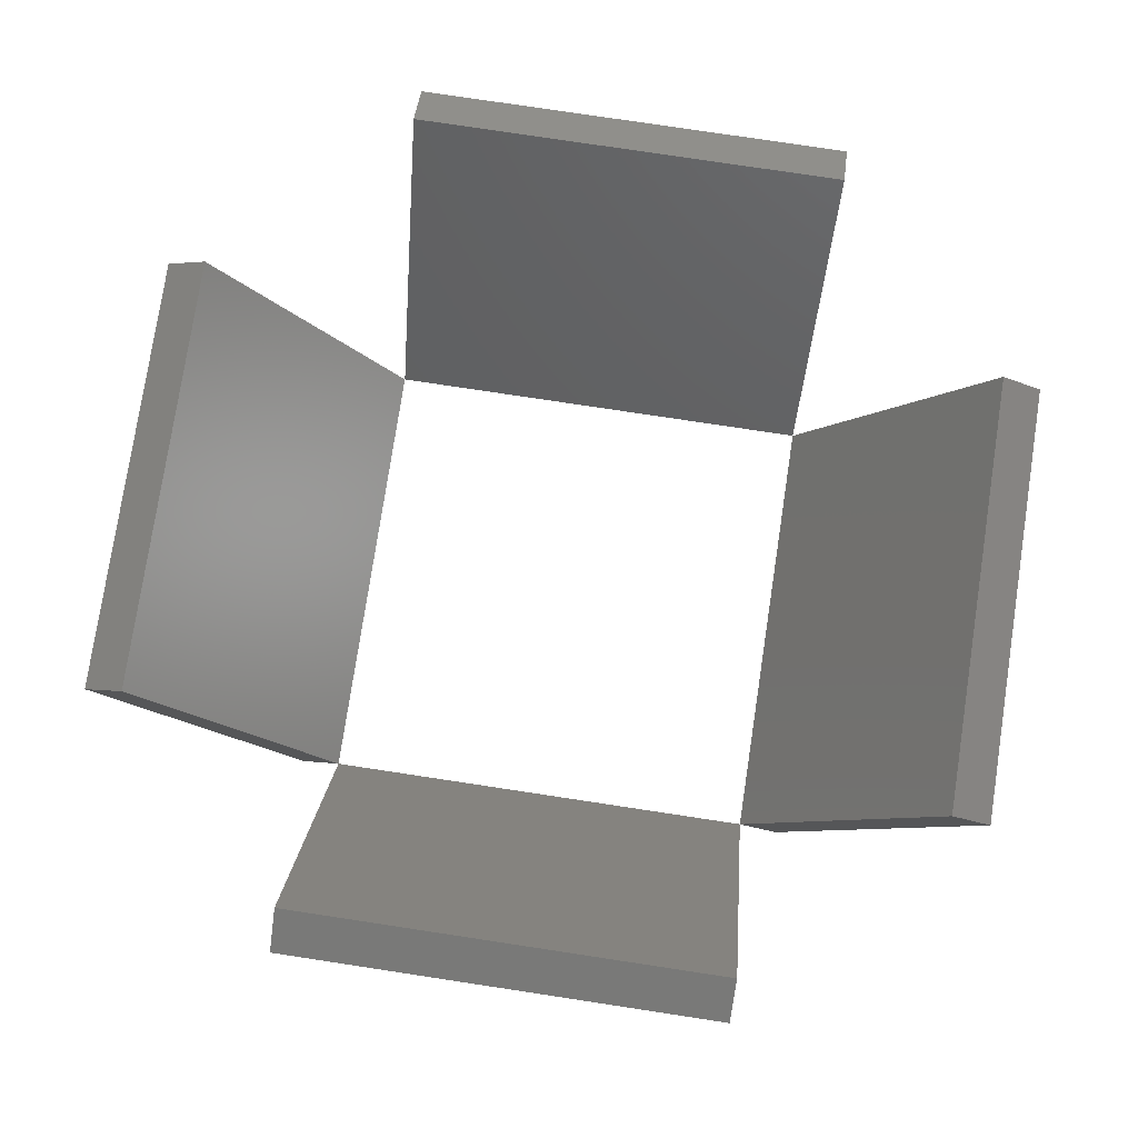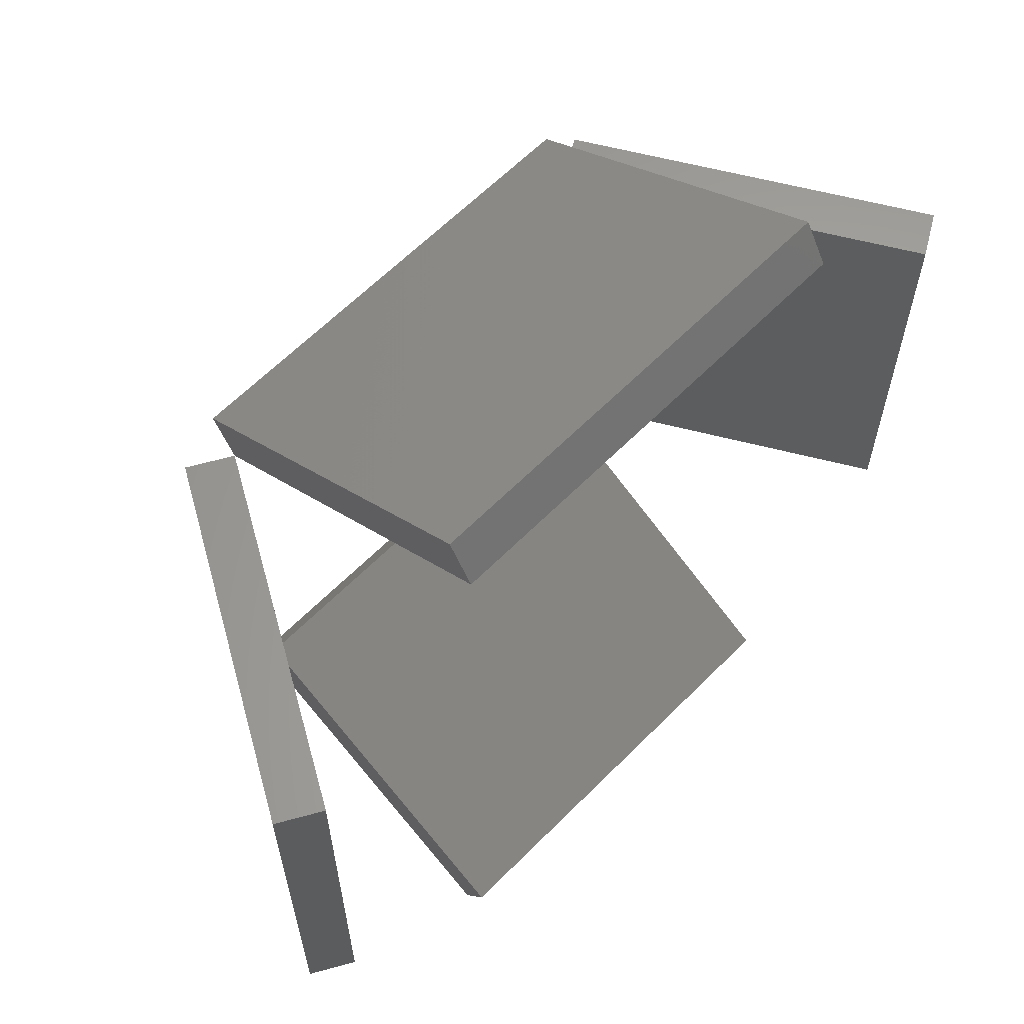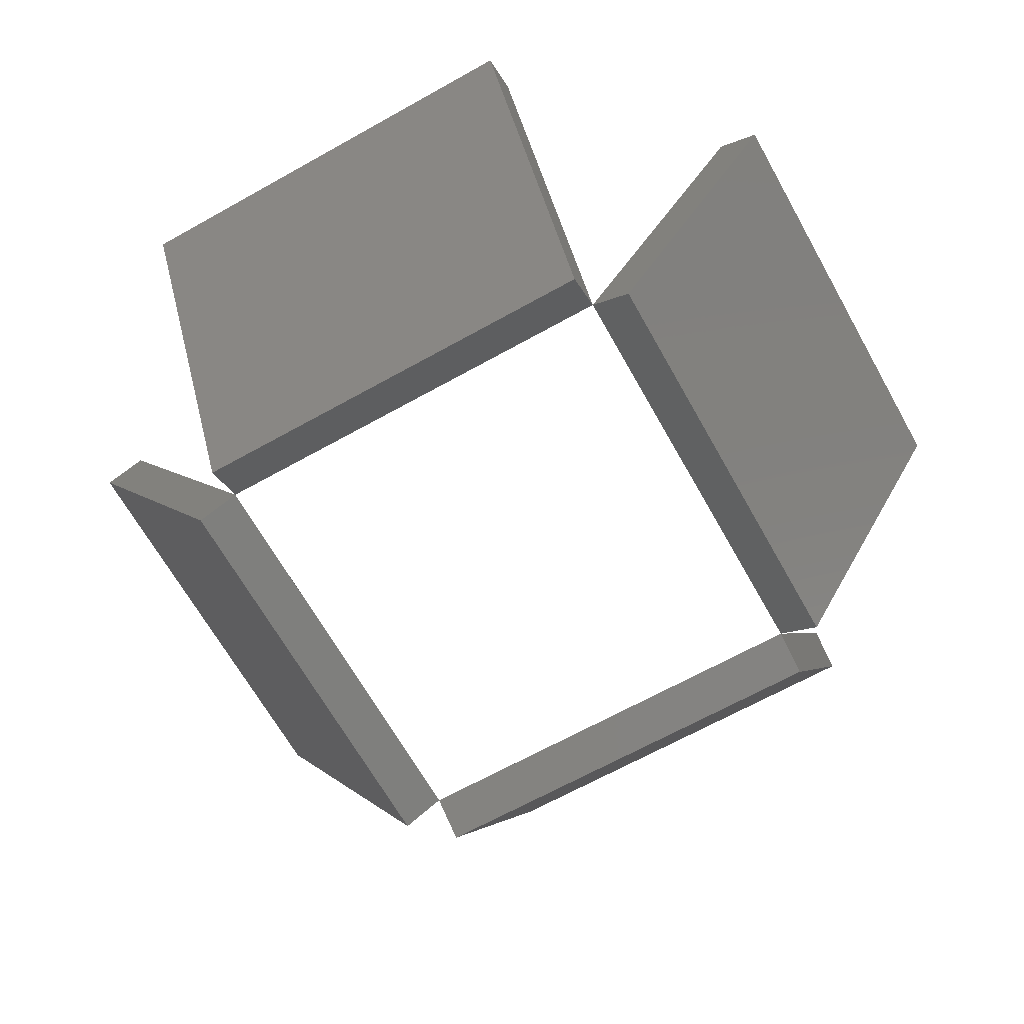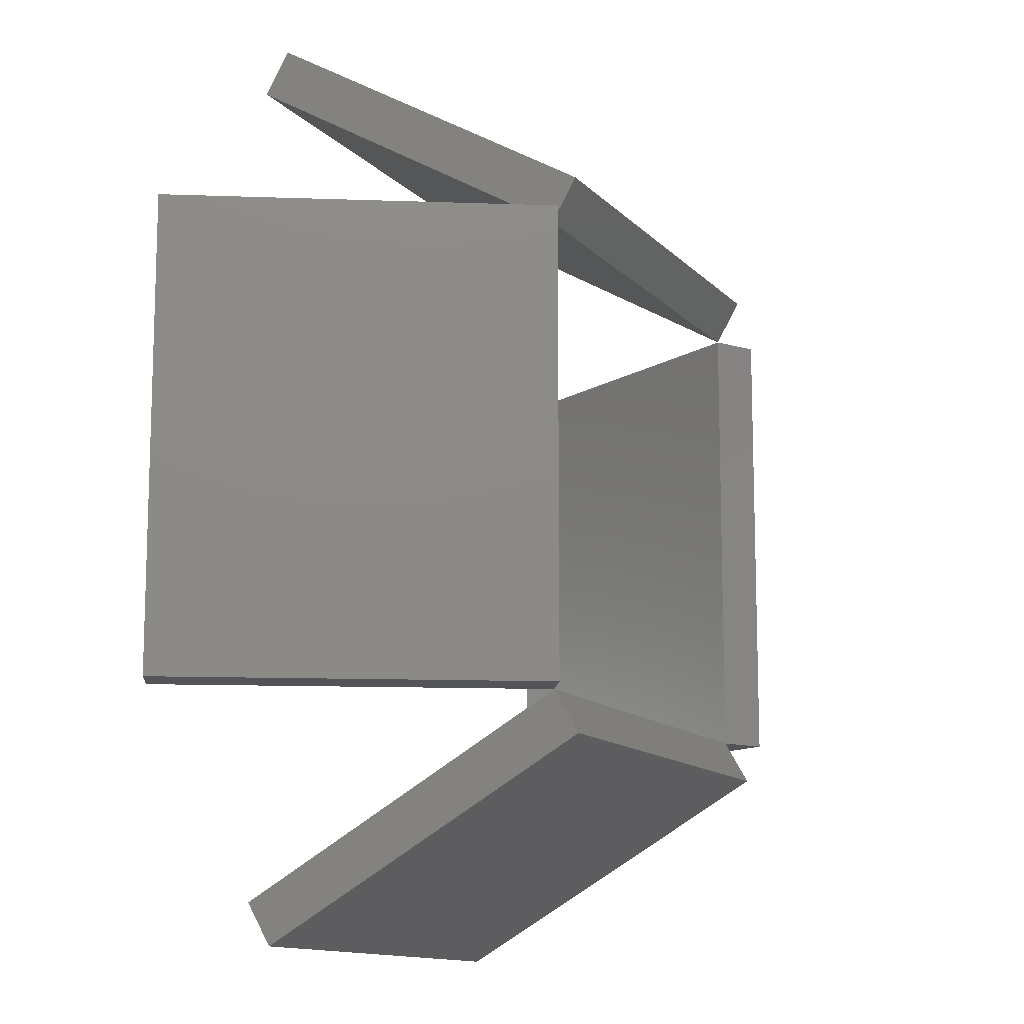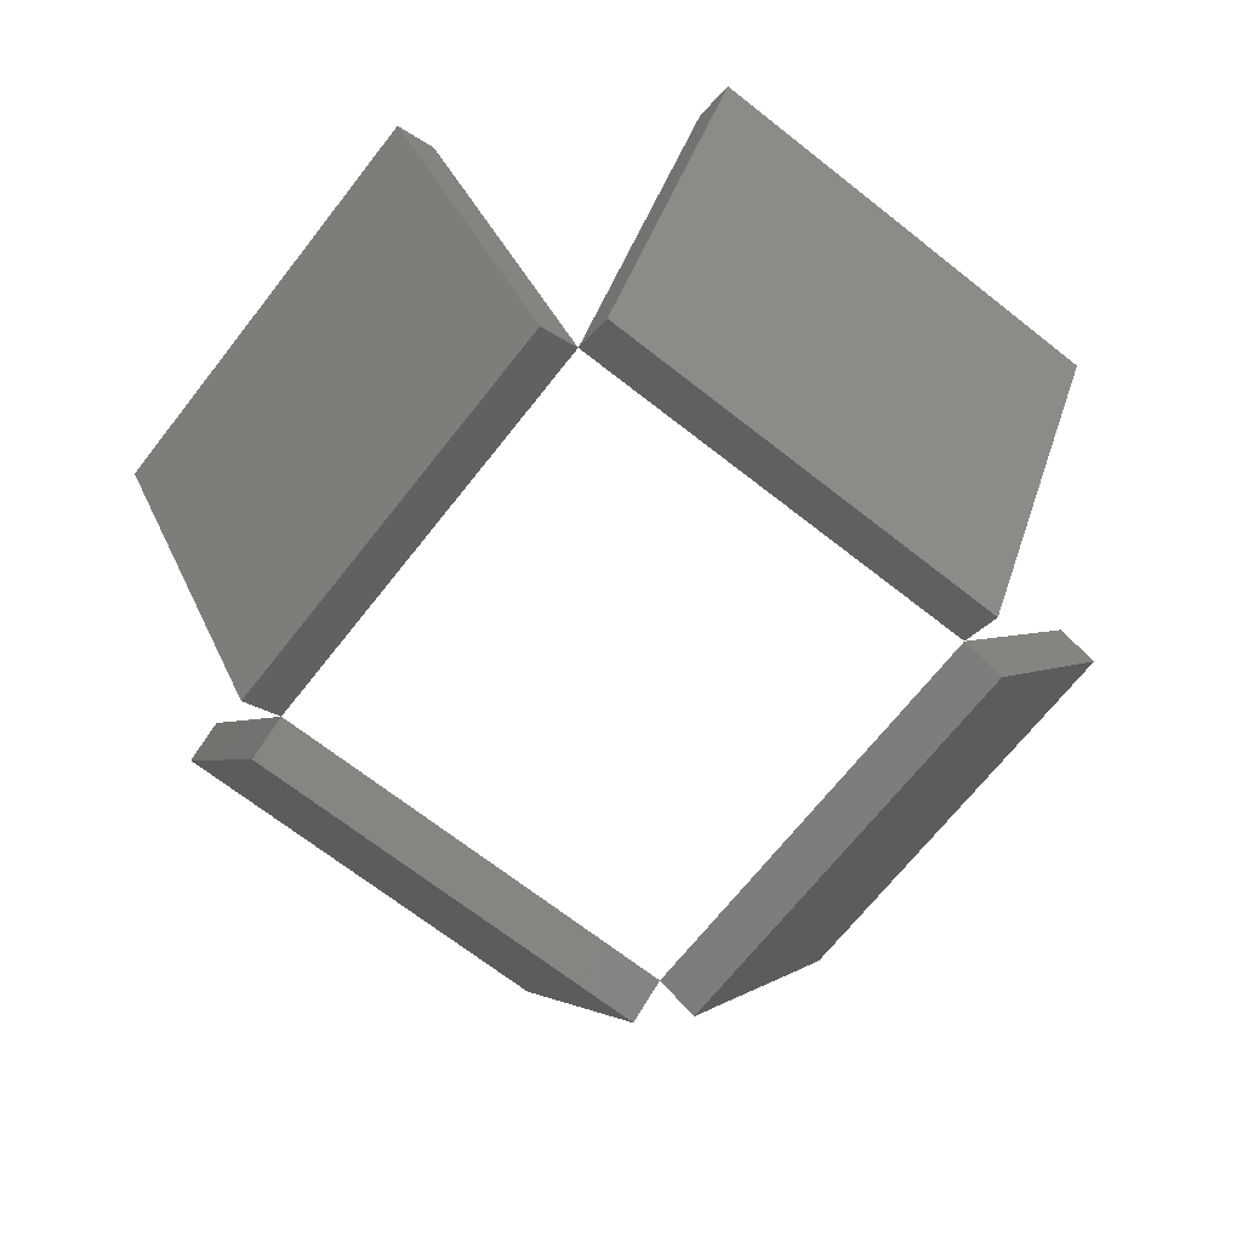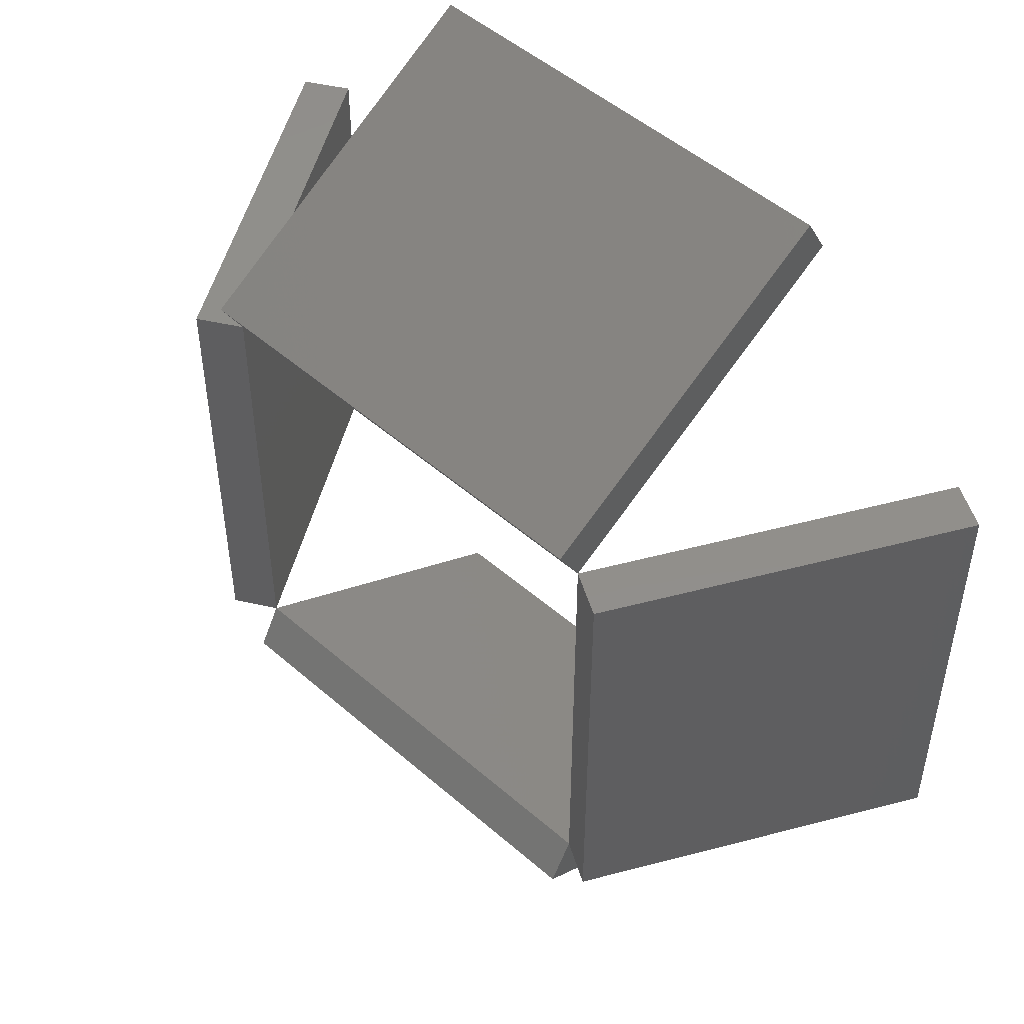
<metadata>
{"format":"stl","ext":"stl","renderer":"f3d","projection":"perspective","resolution":1024,"background":"white","views":[{"elev":77.6,"azim":-171.4,"up":"+Z"},{"elev":62.6,"azim":-45.5,"up":"+Y"},{"elev":-66.3,"azim":29.3,"up":"+Z"},{"elev":-12.4,"azim":115.2,"up":"+Y"},{"elev":-68.8,"azim":141.8,"up":"+Z"},{"elev":49.8,"azim":-136.2,"up":"+Y"}]}
</metadata>
<code>
# stl→obj: 28 verts, 48 faces
v -14 16.6 30
v -14 25.55 51.5
v -14 28.15 50
v -14 14 31.5
v 14 25.55 51.5
v 14 28.15 50
v 14 16.6 30
v 14 14 31.5
v -14 -16.6 30
v 14 -28.15 50
v -14 -28.15 50
v 14 -16.6 30
v 14 -25.55 51.5
v 14 -14 31.5
v -14 -25.55 51.5
v -14 -14 31.5
v 25.55 14 51.5
v 28.15 -14 50
v 28.15 14 50
v 25.55 -14 51.5
v 16.6 14 30
v 16.6 -14 30
v -16.6 -14 30
v -28.15 14 50
v -16.6 14 30
v -28.15 -14 50
v -25.55 -14 51.5
v -25.55 14 51.5
f 1 2 3
f 2 1 4
f 3 5 6
f 5 3 2
f 5 7 6
f 7 5 8
f 7 3 6
f 3 7 1
f 4 7 8
f 7 4 1
f 4 5 2
f 5 4 8
f 9 10 11
f 10 9 12
f 13 12 14
f 12 13 10
f 15 10 13
f 10 15 11
f 9 15 16
f 15 9 11
f 14 15 13
f 15 14 16
f 9 14 12
f 14 9 16
f 17 18 19
f 18 17 20
f 18 21 19
f 21 18 22
f 14 21 22
f 21 14 8
f 14 18 20
f 18 14 22
f 14 17 8
f 17 14 20
f 19 8 17
f 8 19 21
f 23 24 25
f 24 23 26
f 24 27 28
f 27 24 26
f 26 16 27
f 16 26 23
f 27 4 28
f 4 27 16
f 4 24 28
f 24 4 25
f 23 4 16
f 4 23 25

</code>
